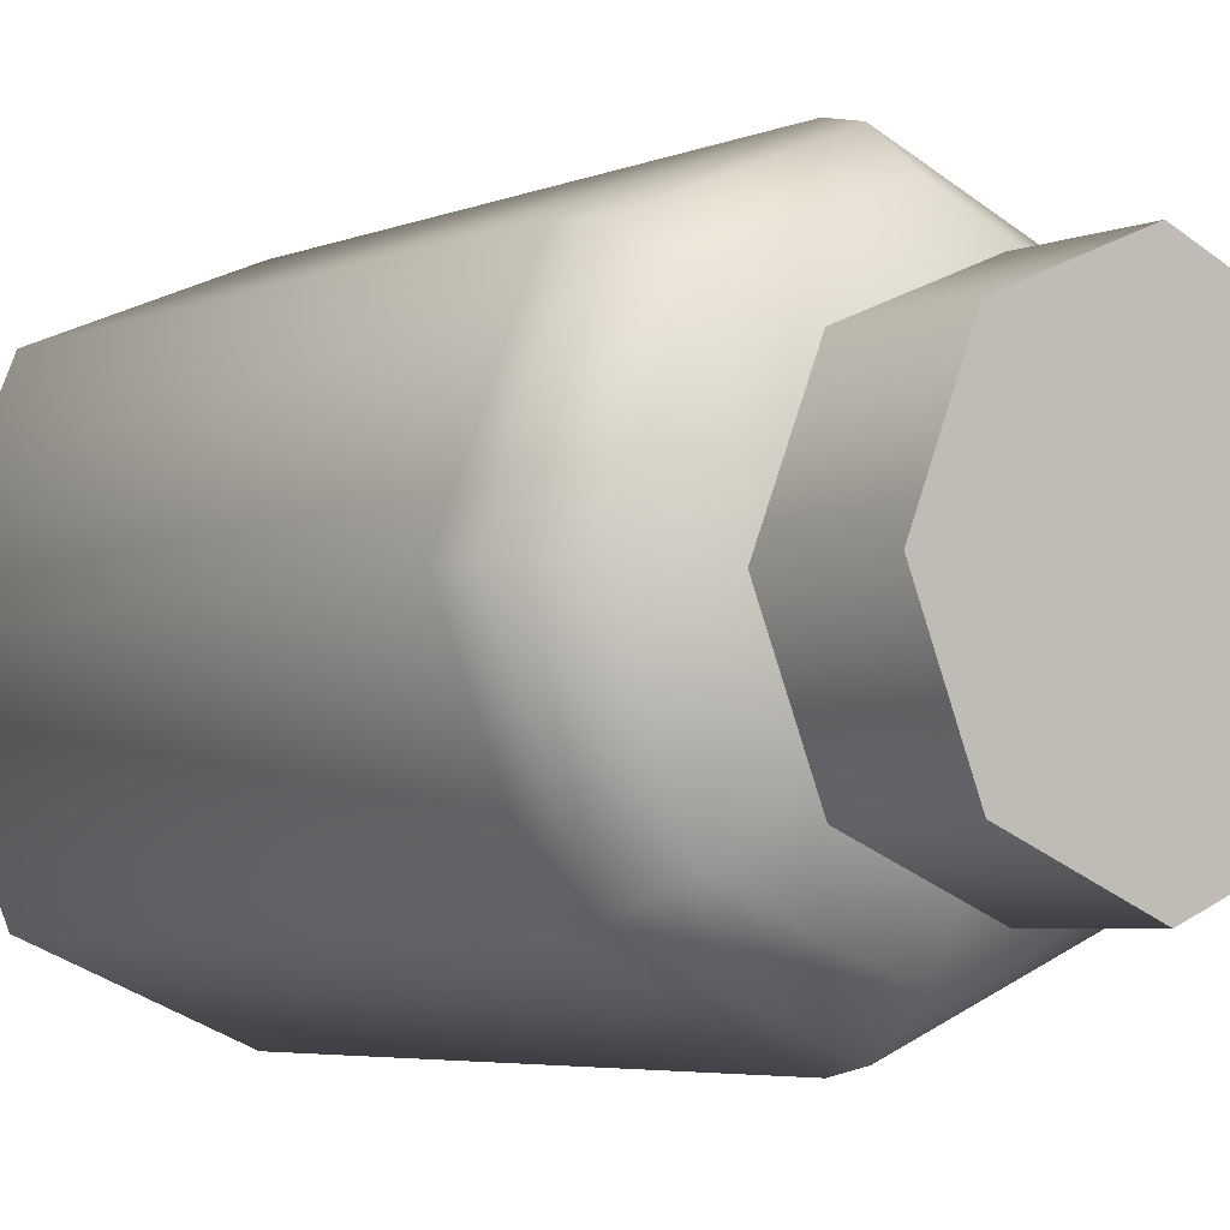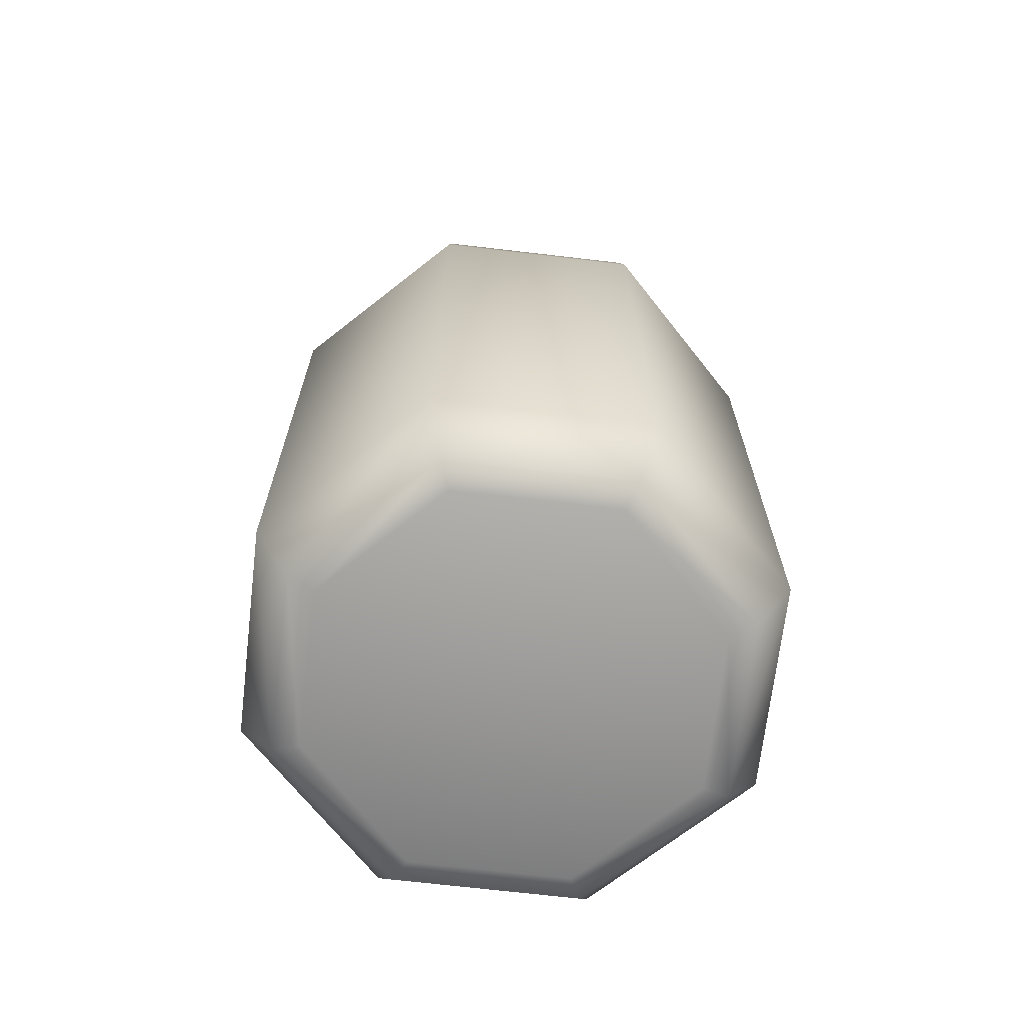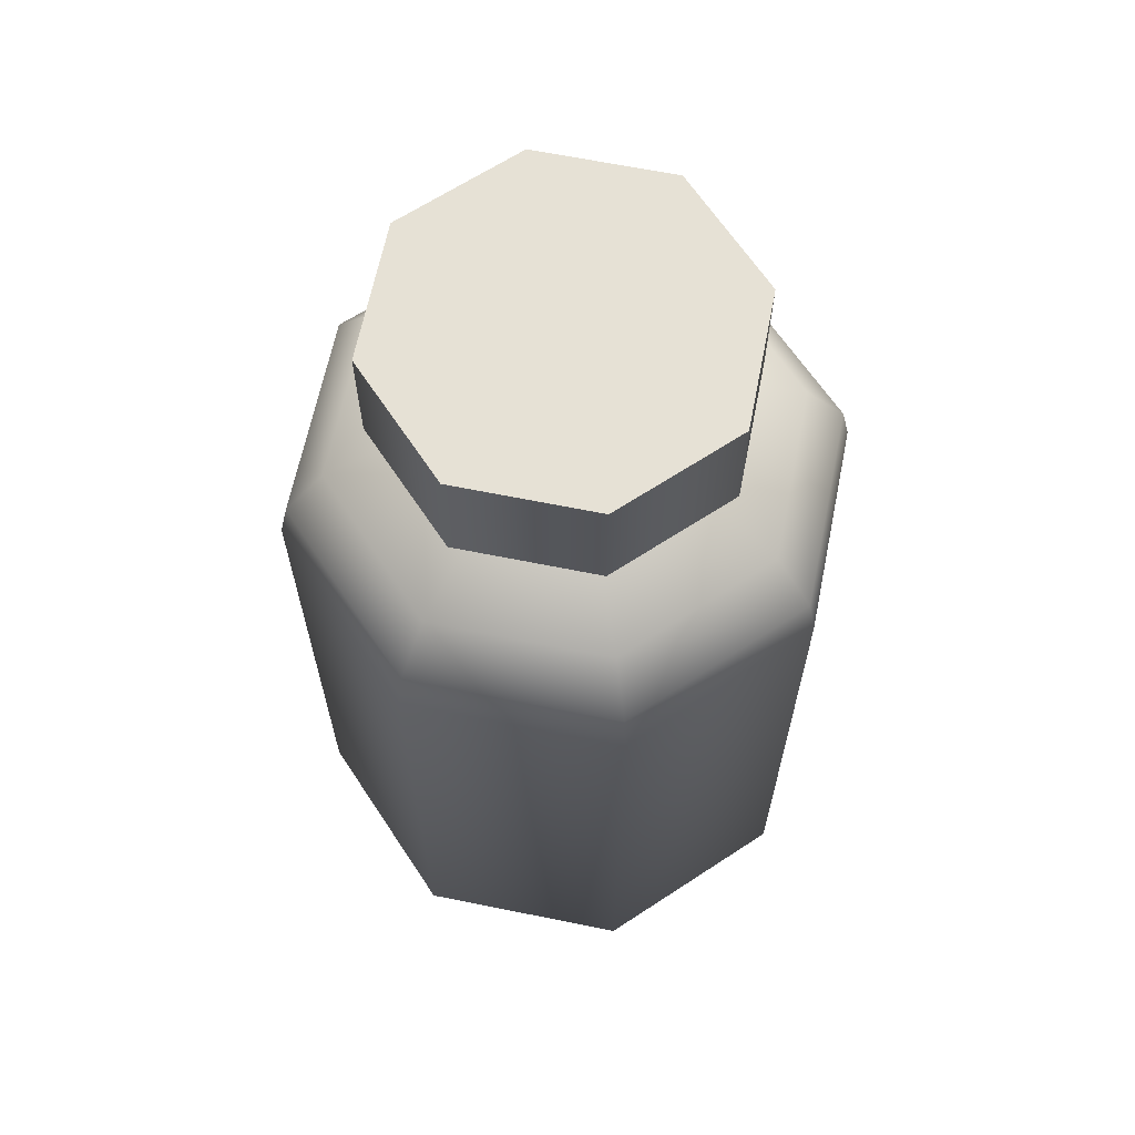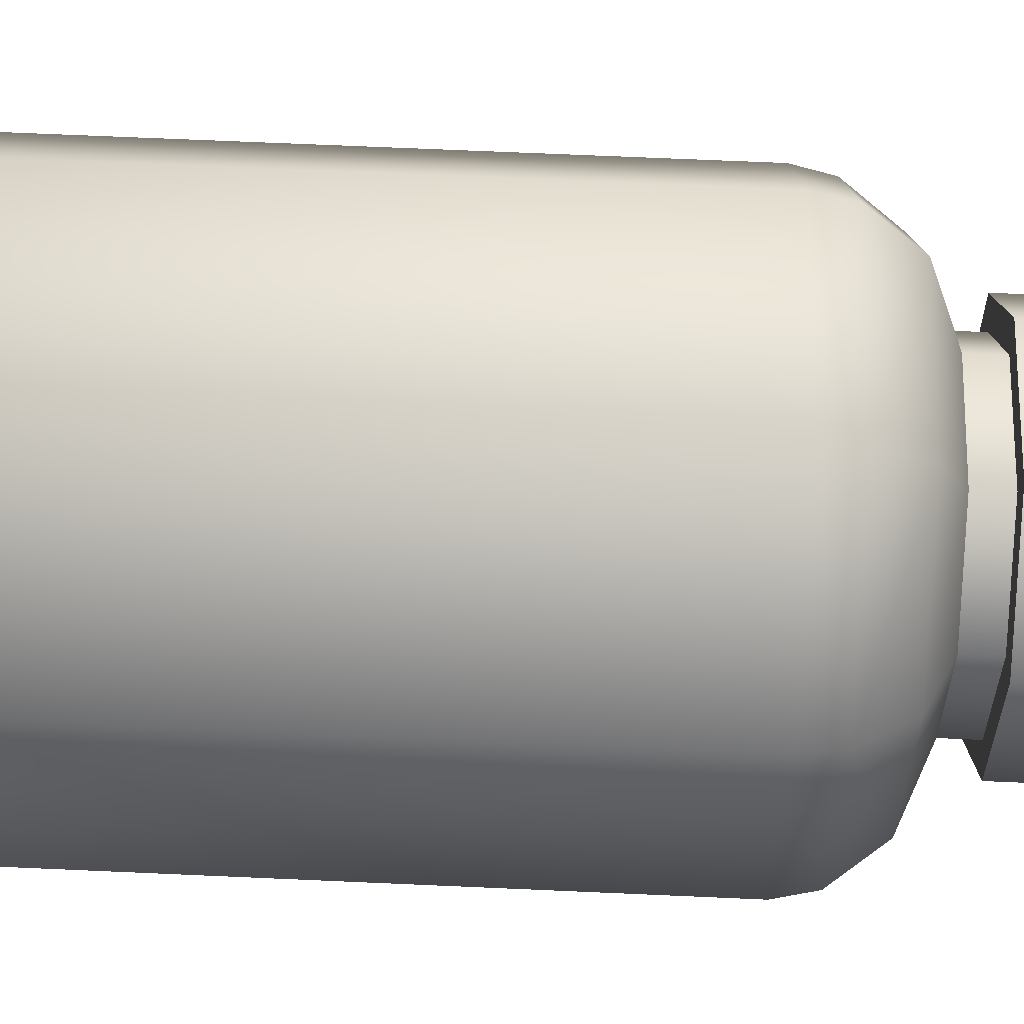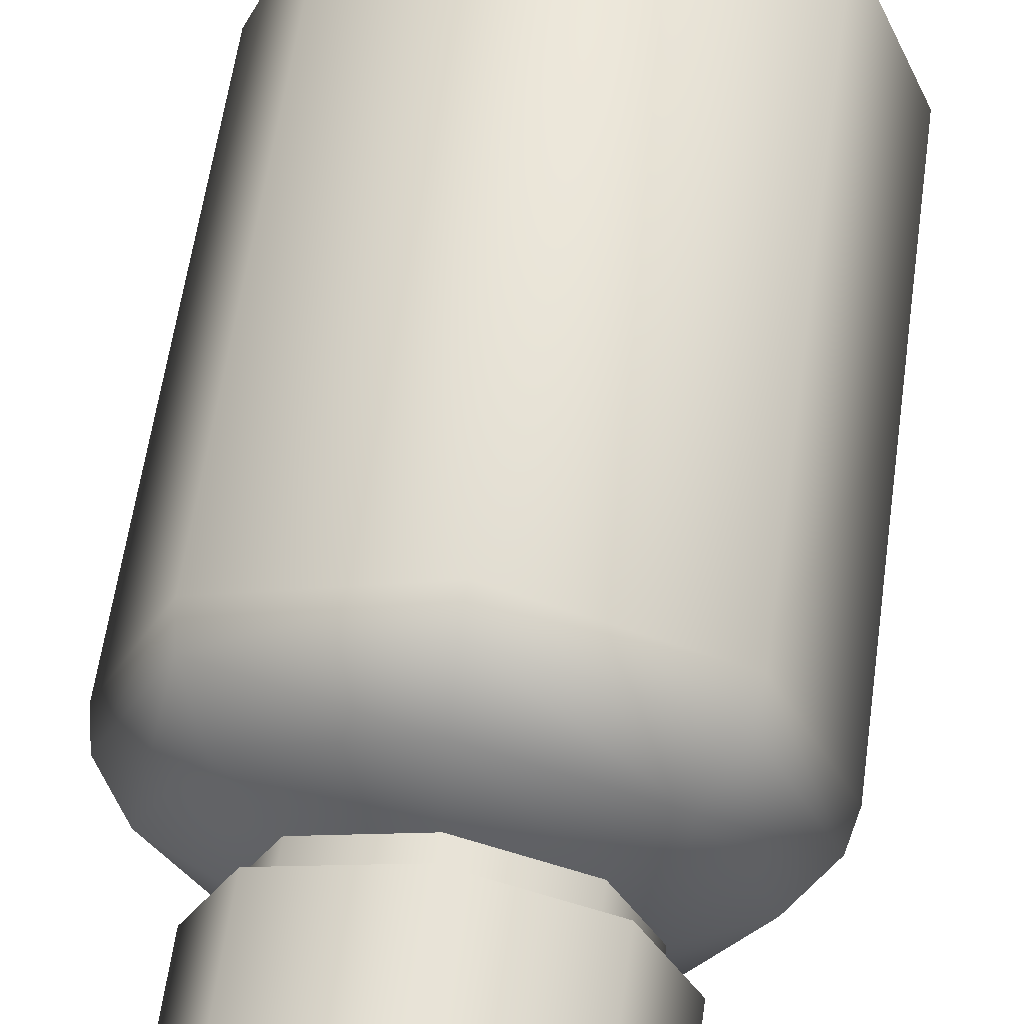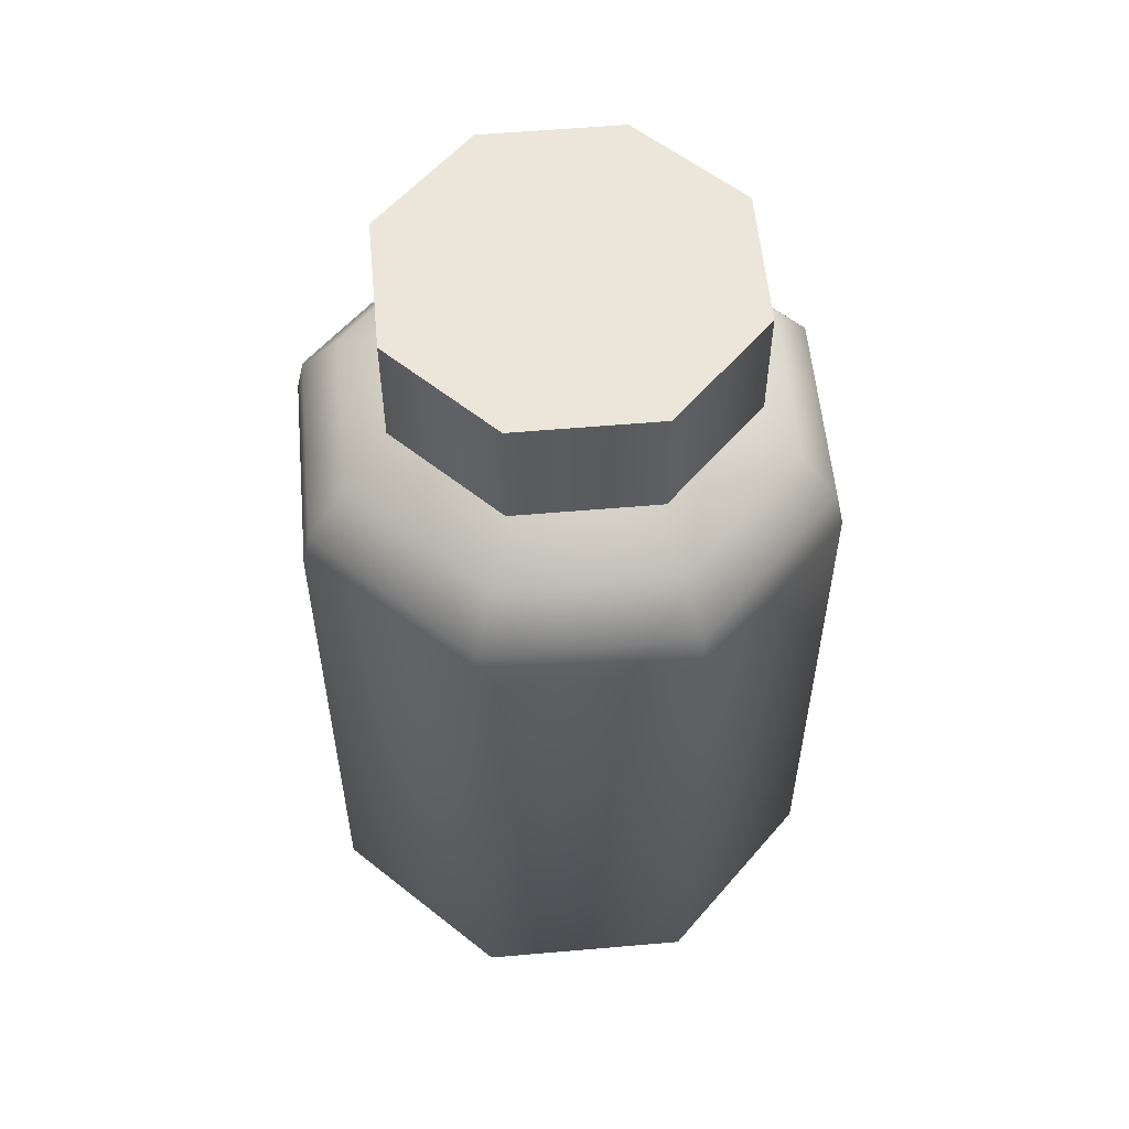
<metadata>
{"format":"obj","ext":"obj","renderer":"f3d","projection":"perspective","resolution":1024,"background":"white","views":[{"elev":-4.7,"azim":142.4,"up":"+Z"},{"elev":-69.0,"azim":-164.2,"up":"+Y"},{"elev":64.8,"azim":-11.0,"up":"+Y"},{"elev":78.7,"azim":92.4,"up":"+Z"},{"elev":62.2,"azim":-171.8,"up":"+Z"},{"elev":56.3,"azim":152.3,"up":"+Y"}]}
</metadata>
<code>
g MainCity_Prop_Gadgets_52
v 1.556e-05 0.1368 -0.02796
v 1.556e-05 0.1426 -0.02796
v -0.01887 0.1426 -0.02014
v -0.01887 0.1368 -0.02014
v -0.02669 0.1368 -0.001258
v -0.02669 0.1426 -0.001258
v -0.01887 0.1426 0.01763
v -0.01887 0.1368 0.01763
v 1.556e-05 0.1426 0.02545
v 1.556e-05 0.1368 0.02545
v 0.0189 0.1426 0.01763
v 0.0189 0.1368 0.01763
v 0.02672 0.1426 -0.001258
v 0.02672 0.1368 -0.001258
v 6.409e-06 0.1314 -0.03999
v 0.0189 0.1368 -0.02014
v 1.556e-05 0.1368 -0.02796
v 0.02798 0.1314 -0.02847
v 0.02672 0.1368 -0.001258
v 0.03972 0.1314 -0.000496
v 1.221e-06 0.1226 -0.04669
v 0.04664 0.1226 -8.932e-05
v 0.03296 0.1226 -0.03305
v 0.04814 0.1158 9.537e-09
v 3.052e-07 0.1158 -0.04814
v 0.03404 0.1158 -0.03404
v 0.04806 0.01166 1.48e-05
v 0.03398 0.01166 -0.03396
v 3.052e-07 0.01166 -0.04804
v 0.04137 0.001493 1.625e-05
v 0.02926 0.001493 -0.02924
v 0.03633 0 1.647e-05
v 3.052e-07 0.001493 -0.04136
v 0.02569 0 -0.02567
v 6.104e-07 7.629e-08 -0.03631
v 0.02672 0.1368 -0.001258
v 0.02672 0.1426 -0.001258
v 0.0189 0.1426 -0.02014
v 0.0189 0.1368 -0.02014
v 1.556e-05 0.1426 -0.02796
v 1.556e-05 0.1368 -0.02796
v 6.409e-06 0.1314 -0.03999
v 1.556e-05 0.1368 -0.02796
v -0.01887 0.1368 -0.02014
v -0.02797 0.1314 -0.02848
v 1.221e-06 0.1226 -0.04669
v -0.03971 0.1314 -0.0004958
v -0.02669 0.1368 -0.001258
v -0.03296 0.1226 -0.03305
v -0.02819 0.1314 0.02771
v -0.01887 0.1368 0.01763
v -0.03404 0.1158 -0.03404
v 3.052e-07 0.1158 -0.04814
v 3.052e-07 0.01166 -0.04804
v -0.04664 0.1226 -8.933e-05
v -0.03398 0.01166 -0.03396
v 3.052e-07 0.001493 -0.04136
v 6.104e-06 0.1314 0.03945
v 1.556e-05 0.1368 0.02545
v -0.04814 0.1158 -2.861e-08
v -0.02926 0.001493 -0.02924
v 6.104e-07 7.629e-08 -0.03631
v -0.02569 0 -0.02567
v -0.04805 0.01166 1.475e-05
v -0.04137 0.001493 1.61e-05
v -0.03633 7.629e-08 1.646e-05
v -0.02926 0.001493 0.02927
v -0.02569 0 0.0257
v 3.052e-07 0 0.03634
v -0.03404 0.1158 0.03404
v 3.052e-07 0.001493 0.04139
v 0.02569 0 0.0257
v -0.03398 0.01166 0.03399
v -0.033 0.1226 0.03291
v 1.526e-06 0.1226 0.04659
v 3.052e-07 0.1158 0.04814
v 0.033 0.1226 0.03291
v 3.052e-07 0.01166 0.04807
v 0.03398 0.01166 0.03399
v 0.02926 0.001493 0.02927
v 0.04137 0.001493 1.625e-05
v 0.03633 0 1.647e-05
v 0.04806 0.01166 1.48e-05
v 0.03404 0.1158 0.03404
v 0.04814 0.1158 9.537e-09
v 0.04664 0.1226 -8.932e-05
v 0.03972 0.1314 -0.000496
v 0.0282 0.1314 0.0277
v 0.02672 0.1368 -0.001258
v 0.0189 0.1368 0.01763
v 1.068e-05 0.1426 -0.03344
v 1.068e-05 0.1634 -0.03344
v -0.02266 0.1634 -0.02405
v -0.02266 0.1426 -0.02405
v -0.03205 0.1634 -0.001381
v -0.03205 0.1426 -0.001381
v -0.02266 0.1634 0.02129
v -0.02266 0.1426 0.02129
v 1.038e-05 0.1634 0.03067
v 1.038e-05 0.1426 0.03067
v 0.02268 0.1634 0.02129
v 0.02268 0.1426 0.02129
v 0.03194 0.1634 -0.001381
v 0.03194 0.1426 -0.001381
v 0.03194 0.1426 -0.001381
v 0.03194 0.1634 -0.001381
v 0.02268 0.1634 -0.02405
v 0.02268 0.1426 -0.02405
v 1.068e-05 0.1634 -0.03344
v 1.068e-05 0.1426 -0.03344
v 0.02268 0.1634 0.02129
v 0.02268 0.1634 -0.02405
v 0.03194 0.1634 -0.001381
v 1.038e-05 0.1634 0.03067
v 1.068e-05 0.1634 -0.03344
v -0.02266 0.1634 0.02129
v -0.02266 0.1634 -0.02405
v -0.03205 0.1634 -0.001381
v 0.0189 0.1426 0.01763
v 0.03194 0.1426 -0.001381
v 0.02672 0.1426 -0.001258
v 0.02268 0.1426 0.02129
v 1.556e-05 0.1426 0.02545
v 1.038e-05 0.1426 0.03067
v -0.02266 0.1426 0.02129
v -0.01887 0.1426 0.01763
v -0.02669 0.1426 -0.001258
v -0.03205 0.1426 -0.001381
v -0.01887 0.1426 -0.02014
v -0.02266 0.1426 -0.02405
v 1.556e-05 0.1426 -0.02796
v 1.068e-05 0.1426 -0.03344
v 0.02672 0.1426 -0.001258
v 0.03194 0.1426 -0.001381
v 0.02268 0.1426 -0.02405
v 0.0189 0.1426 -0.02014
v 1.068e-05 0.1426 -0.03344
v 1.556e-05 0.1426 -0.02796
v 0.02569 0 -0.02567
v 6.104e-07 7.629e-08 1.649e-05
v 0.03633 0 1.647e-05
v 6.104e-07 7.629e-08 -0.03631
v 6.104e-07 7.629e-08 1.649e-05
v -0.02569 0 -0.02567
v 6.104e-07 7.629e-08 -0.03631
v -0.03633 7.629e-08 1.646e-05
v 6.104e-07 7.629e-08 1.649e-05
v 6.104e-07 7.629e-08 1.649e-05
v 0.02569 0 0.0257
v 3.052e-07 0 0.03634
v -0.02569 0 0.0257
v 6.104e-07 7.629e-08 1.649e-05
g MainCity_Prop_Gadgets_52_0
f 3 2 1
f 4 3 1
f 3 4 5
f 6 3 5
f 7 6 5
f 8 7 5
f 9 7 8
f 10 9 8
f 11 9 10
f 12 11 10
f 13 11 12
f 14 13 12
f 17 16 15
f 16 18 15
f 18 16 19
f 20 18 19
f 15 18 21
f 18 20 22
f 18 23 21
f 23 18 22
f 23 22 24
f 21 23 25
f 26 23 24
f 23 26 25
f 26 24 27
f 26 28 25
f 28 26 27
f 28 29 25
f 28 27 30
f 29 28 31
f 31 28 30
f 31 30 32
f 33 29 31
f 34 31 32
f 33 31 34
f 35 33 34
f 38 37 36
f 39 38 36
f 40 38 39
f 41 40 39
f 44 43 42
f 45 44 42
f 45 42 46
f 45 47 44
f 47 48 44
f 49 45 46
f 47 45 49
f 48 47 50
f 51 48 50
f 49 46 52
f 46 53 52
f 52 53 54
f 55 47 49
f 50 47 55
f 55 49 52
f 56 52 54
f 56 54 57
f 50 58 51
f 58 59 51
f 60 55 52
f 60 52 56
f 61 56 57
f 61 57 62
f 63 61 62
f 64 60 56
f 56 61 64
f 61 63 65
f 61 65 64
f 63 66 65
f 67 65 66
f 64 65 67
f 68 67 66
f 67 68 69
f 55 60 70
f 60 64 70
f 71 67 69
f 69 72 71
f 73 64 67
f 64 73 70
f 67 71 73
f 74 55 70
f 74 50 55
f 50 74 75
f 75 74 70
f 58 50 75
f 76 70 73
f 76 75 70
f 58 75 77
f 77 75 76
f 71 78 73
f 78 76 73
f 79 78 71
f 76 78 79
f 72 80 71
f 80 79 71
f 81 80 72
f 82 81 72
f 81 83 80
f 83 79 80
f 84 76 79
f 84 79 83
f 84 77 76
f 85 84 83
f 85 86 84
f 86 77 84
f 86 87 77
f 87 88 77
f 88 58 77
f 87 89 88
f 59 58 88
f 89 90 88
f 90 59 88
f 93 92 91
f 94 93 91
f 95 93 94
f 96 95 94
f 97 95 96
f 98 97 96
f 99 97 98
f 100 99 98
f 99 100 101
f 100 102 101
f 103 101 102
f 104 103 102
f 107 106 105
f 108 107 105
f 109 107 108
f 110 109 108
f 113 112 111
f 111 112 114
f 112 115 114
f 114 115 116
f 115 117 116
f 116 117 118
f 121 120 119
f 120 122 119
f 119 122 123
f 122 124 123
f 123 124 125
f 126 123 125
f 126 125 127
f 125 128 127
f 127 128 129
f 128 130 129
f 129 130 131
f 130 132 131
f 135 134 133
f 136 135 133
f 137 135 136
f 138 137 136
f 141 140 139
f 139 143 142
f 145 143 144
f 144 147 146
f 149 148 141
f 150 148 149
f 146 152 151
f 151 152 150

</code>
